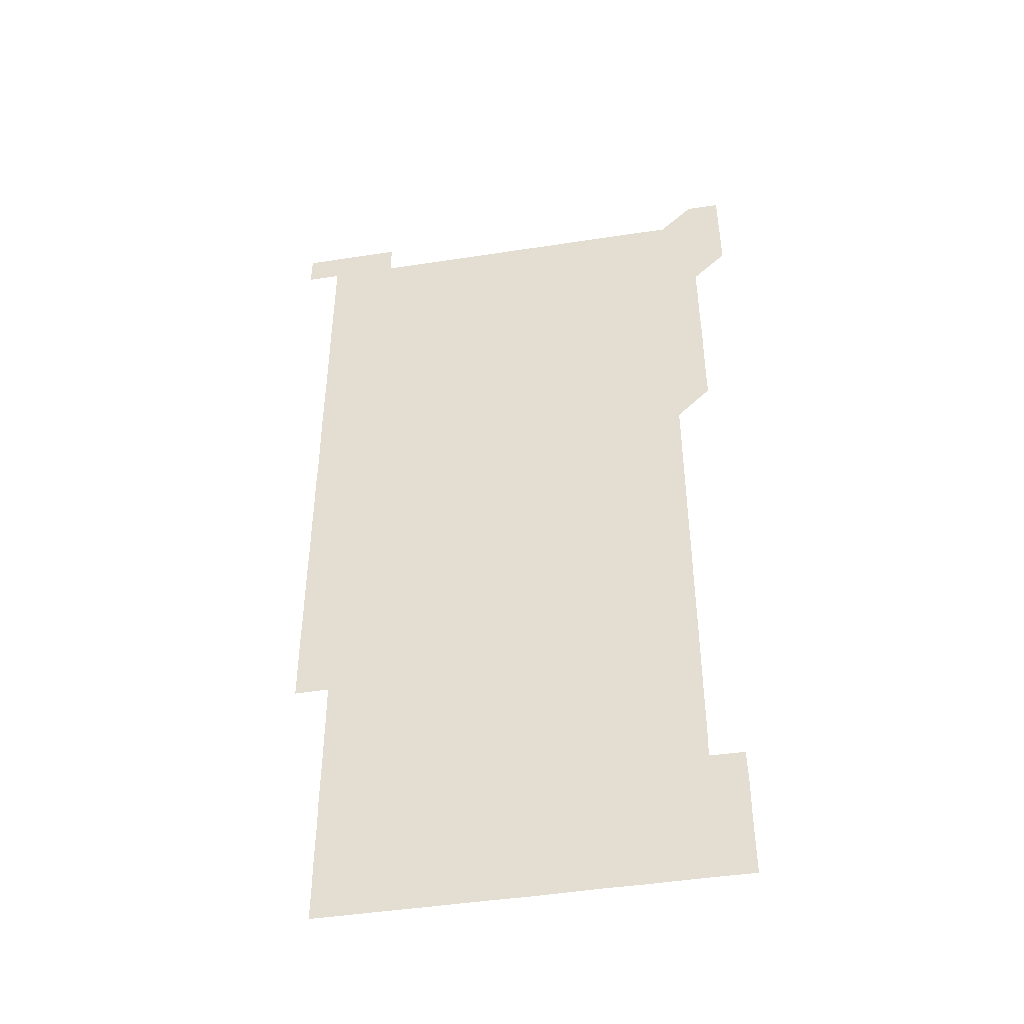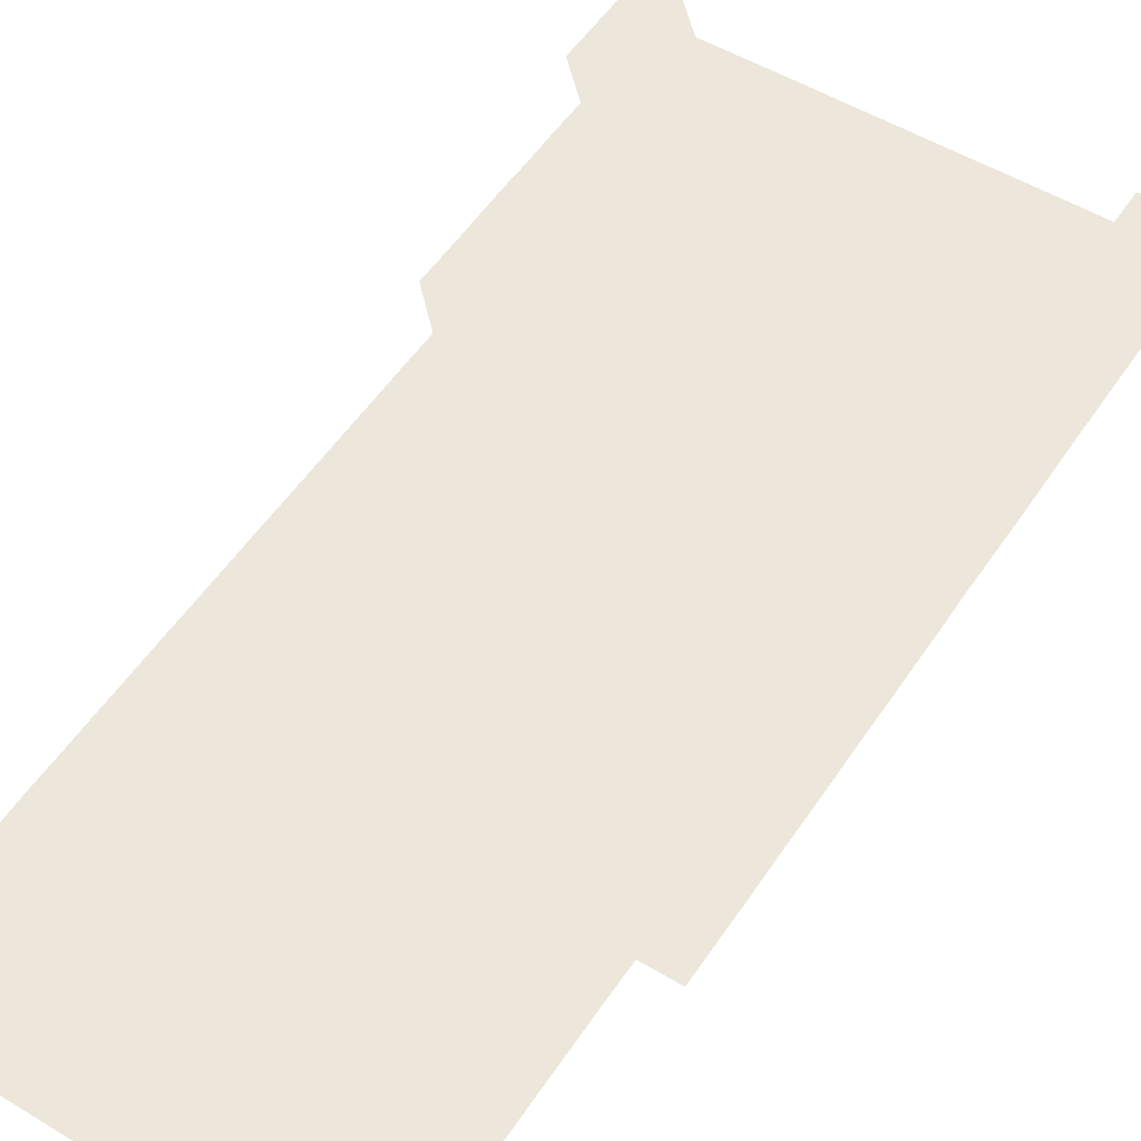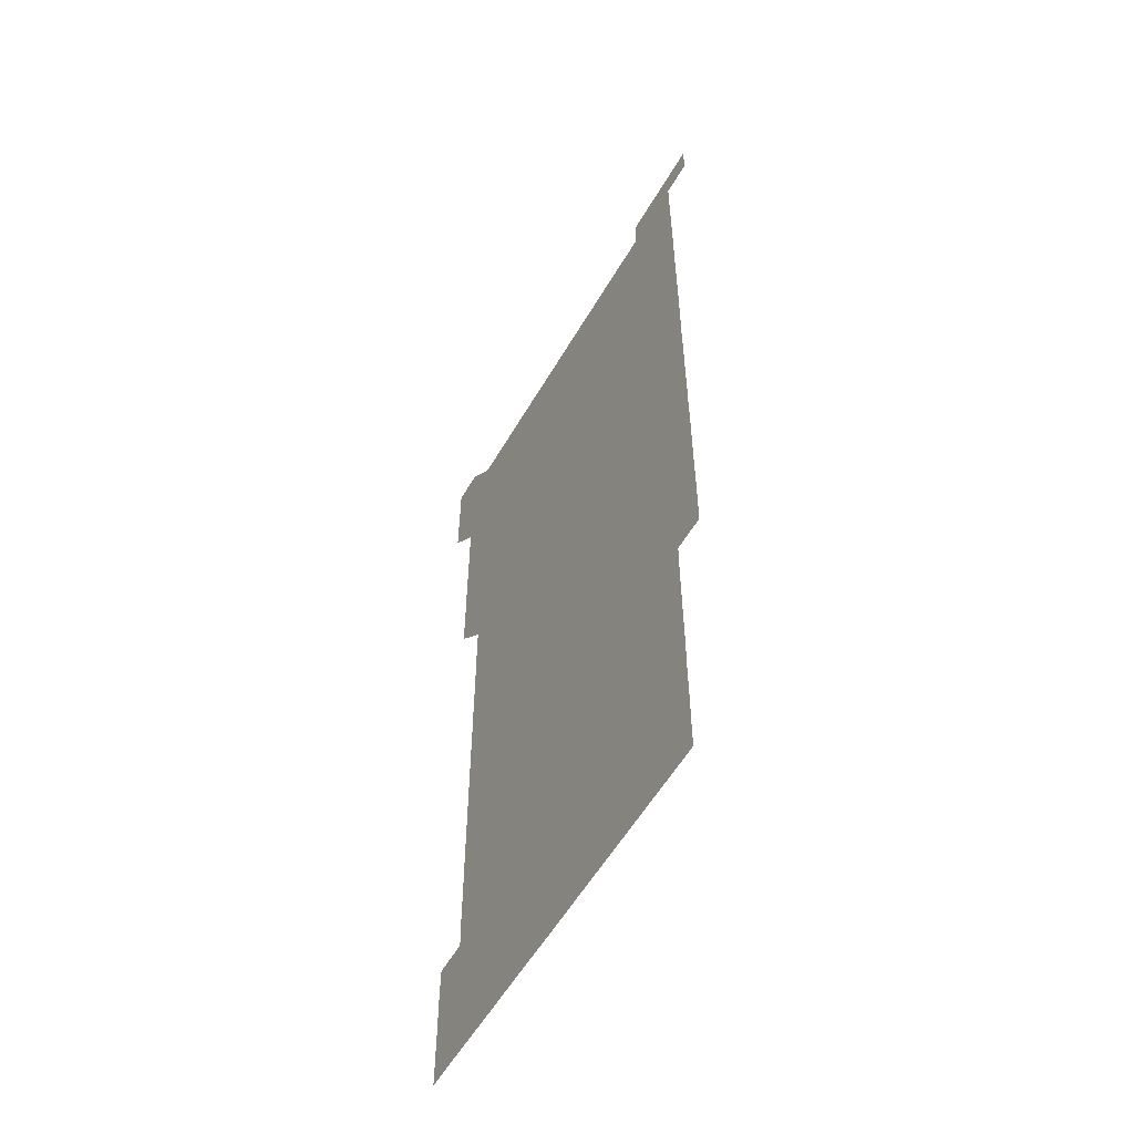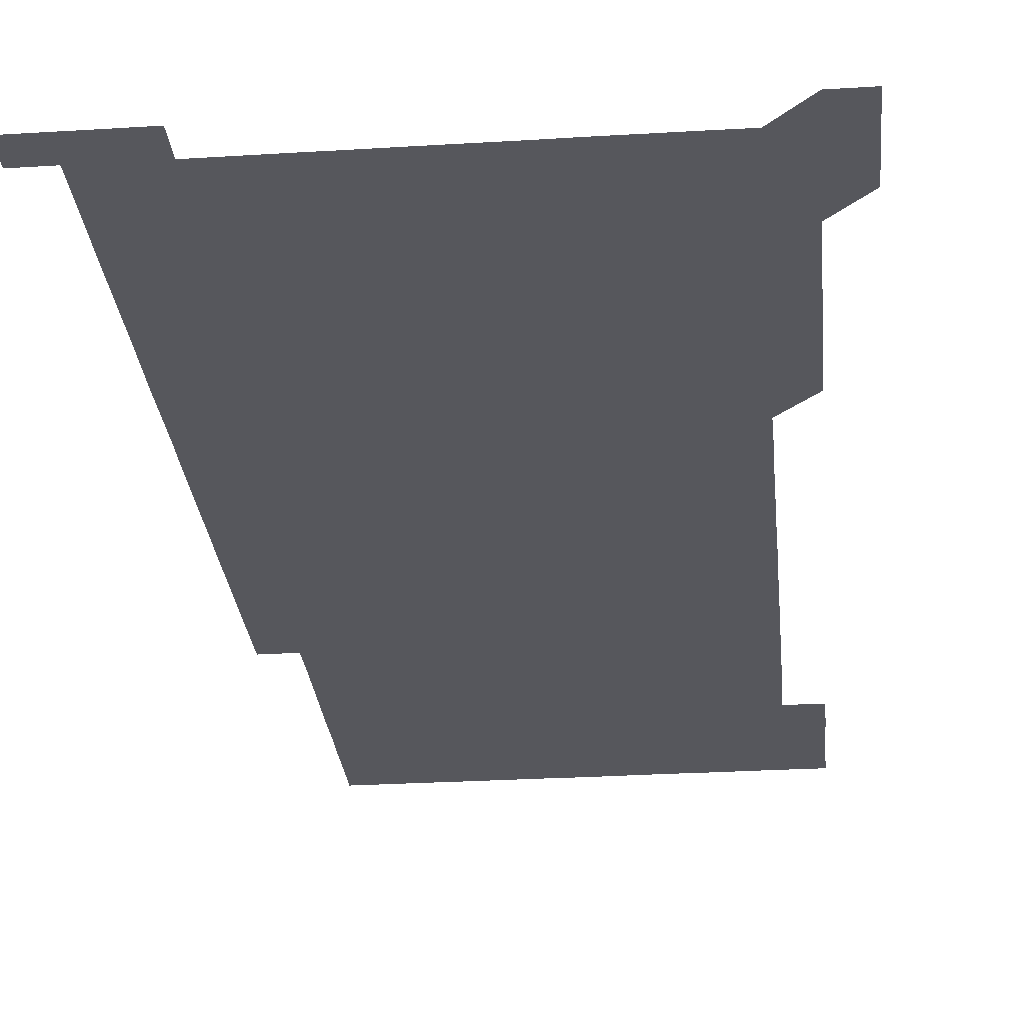
<metadata>
{"format":"obj","ext":"obj","renderer":"f3d","projection":"perspective","resolution":1024,"background":"white","views":[{"elev":-45.5,"azim":-169.9,"up":"+Y"},{"elev":52.7,"azim":32.7,"up":"+Z"},{"elev":-57.0,"azim":60.0,"up":"+Y"},{"elev":-27.6,"azim":-174.6,"up":"+Z"}]}
</metadata>
<code>
v 450.9 556.1 0
v 450.9 571 0
v 451 586 0
v 451 601 0
v 465.9 165.9 0
v 466 180.9 0
v 466 196 0
v 465.8 210.8 0
v 466.1 225.8 0
v 465.9 451 0
v 466 466 0
v 465.9 481 0
v 465.8 495.9 0
v 466 510.9 0
v 465.9 526 0
v 466.1 541.1 0
v 466 556 0
v 466.1 571 0
v 466 586 0
v 466 600.9 0
v 480.8 166 0
v 481.1 181.1 0
v 481.3 196.1 0
v 480.9 211 0
v 481.2 225.9 0
v 480.9 240.9 0
v 481 255.9 0
v 480.9 270.9 0
v 480.9 285.9 0
v 480.9 300.9 0
v 480.9 315.9 0
v 480.9 331 0
v 480.9 345.9 0
v 481 360.9 0
v 480.9 375.9 0
v 480.9 390.9 0
v 481 406 0
v 480.9 421 0
v 481 436 0
v 480.9 451 0
v 481.1 466 0
v 480.8 481 0
v 481.1 496 0
v 481.1 511 0
v 480.9 526 0
v 481.1 541 0
v 481 556 0
v 481 571 0
v 481 585.9 0
v 495.9 166 0
v 496.1 181.1 0
v 495.9 196 0
v 495.9 210.9 0
v 496.1 226 0
v 495.8 240.9 0
v 496.1 256.1 0
v 496 271 0
v 496.1 286 0
v 496.1 301 0
v 496 316 0
v 496 331 0
v 496.1 346 0
v 496 361 0
v 496.1 376 0
v 496.1 391 0
v 496 406 0
v 496.1 421 0
v 496 436 0
v 496 451 0
v 496 466 0
v 496.1 481 0
v 496 496 0
v 496.1 511 0
v 496 526 0
v 496 541 0
v 496.1 555.9 0
v 496 571 0
v 496 586 0
v 510.8 165.9 0
v 511 181 0
v 510.8 195.9 0
v 511.2 211.2 0
v 511.1 226.1 0
v 511 241 0
v 511 256 0
v 511 271 0
v 511.1 286.1 0
v 511 301 0
v 511 316 0
v 511.1 331 0
v 510.9 346 0
v 511 361 0
v 511.1 376.1 0
v 511 391 0
v 511 406 0
v 511 421 0
v 511.1 436 0
v 511.1 451 0
v 511 466 0
v 511.1 481 0
v 511 496 0
v 511 511 0
v 511 526 0
v 511 541 0
v 511 556 0
v 511 570.9 0
v 511 586 0
v 526 166.1 0
v 526 181 0
v 526 196.1 0
v 526.1 211.2 0
v 526 225.9 0
v 526.2 241.1 0
v 526 256 0
v 526 271 0
v 526 286 0
v 526 301 0
v 525.9 316 0
v 526.1 331.1 0
v 526.1 346.1 0
v 526 361 0
v 526 376 0
v 526.1 391 0
v 526 406 0
v 526.1 421 0
v 525.9 436 0
v 526 451 0
v 526 466 0
v 526 481 0
v 526 496 0
v 526 511 0
v 526 526 0
v 526.1 540.9 0
v 526 556 0
v 526 571 0
v 525.9 586.1 0
v 540.9 165.9 0
v 541.1 181.2 0
v 541 196.1 0
v 541 211 0
v 541.1 226.1 0
v 541 241 0
v 541 256 0
v 541 271 0
v 541 286 0
v 541 301 0
v 541 316 0
v 541 331 0
v 541 346 0
v 541 361 0
v 541 376 0
v 541 391 0
v 540.9 405.9 0
v 541.1 421.1 0
v 541 436 0
v 541 451 0
v 541 466 0
v 540.9 481 0
v 541 496 0
v 541 511 0
v 541.1 526 0
v 541 541 0
v 541 556 0
v 541 571 0
v 541 586 0
v 556 165.8 0
v 556 181 0
v 556 195.9 0
v 556 211 0
v 556 226.1 0
v 556 241 0
v 556.1 256.1 0
v 556 270.9 0
v 556.1 286.1 0
v 556 301 0
v 556 316 0
v 556 331 0
v 556 346 0
v 556 361 0
v 556 376 0
v 556 391 0
v 556 406 0
v 556 421 0
v 556 436 0
v 556 451 0
v 556 466 0
v 556 481 0
v 556 496 0
v 556 511 0
v 556 526 0
v 556 541 0
v 556 556 0
v 556 570.9 0
v 556 586 0
v 570.9 165.9 0
v 571 181.1 0
v 571 196.1 0
v 571 211.2 0
v 571 226 0
v 571 241.1 0
v 571 256 0
v 571 270.9 0
v 571 286.1 0
v 571 301 0
v 571 316 0
v 571 331 0
v 571 346 0
v 571 361 0
v 570.9 375.9 0
v 571 391.1 0
v 571 406 0
v 571 421 0
v 571 436 0
v 571 451 0
v 571 466 0
v 571 481 0
v 571 496 0
v 571 511 0
v 571 526 0
v 571 540.9 0
v 571 556.1 0
v 571 571 0
v 571 586 0
v 586 165.9 0
v 586 181.2 0
v 586 195.9 0
v 586 211 0
v 586 226.1 0
v 586 241 0
v 586 256 0
v 586 270.9 0
v 586 285.9 0
v 586 301.1 0
v 586 316 0
v 586 331 0
v 586 346 0
v 586 361 0
v 586 376.1 0
v 586 391 0
v 586 406 0
v 586 421 0
v 586 436 0
v 586 451 0
v 586 466 0
v 586 481 0
v 586 496 0
v 586 511 0
v 586 526 0
v 586 541 0
v 586 555.9 0
v 586 571 0
v 586 586 0
v 601 165.9 0
v 601 180.9 0
v 601 196 0
v 600.9 211.2 0
v 601 226 0
v 601 241 0
v 601 256 0
v 600.9 271.1 0
v 601 285.9 0
v 601 301 0
v 601 316 0
v 601 330.9 0
v 601 346.1 0
v 601 361 0
v 601 376 0
v 601 391 0
v 601 406 0
v 601 421 0
v 601 436 0
v 601 451 0
v 601 465.9 0
v 601 481 0
v 601 496 0
v 601 511 0
v 601 526 0
v 601 541 0
v 601 556 0
v 601 571 0
v 601 586.1 0
v 616 166 0
v 615.9 181.3 0
v 616.1 195.9 0
v 616 211 0
v 616 226 0
v 616 241 0
v 616 256 0
v 616 271 0
v 616 286 0
v 615.9 301.1 0
v 616 316 0
v 616 331.1 0
v 616 346 0
v 616 361 0
v 616 376 0
v 616 391 0
v 616 406 0
v 616 421 0
v 616 436 0
v 616 451 0
v 616 466.1 0
v 616 481 0
v 616 496 0
v 616 511 0
v 616 526 0
v 615.9 540.9 0
v 616 556 0
v 616 570.9 0
v 616 586 0
v 631.1 165.9 0
v 630.9 181.1 0
v 631 196 0
v 631 211 0
v 630.9 226.1 0
v 631 241 0
v 631 256 0
v 630.9 271.1 0
v 631 286.1 0
v 630.9 301.1 0
v 631 316 0
v 631 331 0
v 630.9 346.1 0
v 631 361 0
v 630.9 376.1 0
v 631 391 0
v 631 406 0
v 631 421 0
v 631 436 0
v 631 451 0
v 630.9 466 0
v 631.1 481 0
v 631 496 0
v 631.1 511 0
v 631 526 0
v 631 541 0
v 631 556 0
v 631 571 0
v 631 586 0
v 631 601 0
v 646 166 0
v 645.9 180.9 0
v 646 195.9 0
v 645.9 211 0
v 646.1 225.9 0
v 646 240.9 0
v 646 255.9 0
v 646 270.9 0
v 646.1 286.1 0
v 645.9 301.1 0
v 645.9 316.1 0
v 645.8 331.1 0
v 646 346 0
v 645.8 361.1 0
v 646 376 0
v 645.9 391 0
v 646 406 0
v 645.9 421 0
v 646 436 0
v 645.9 451 0
v 646 466.1 0
v 645.8 481 0
v 645.9 495.9 0
v 646.1 511 0
v 646 526 0
v 645.9 541 0
v 646.1 556 0
v 645.9 571 0
v 646 585.9 0
v 646 601 0
v 661.1 286 0
v 661.1 300.9 0
v 661.2 315.9 0
v 661.1 330.9 0
v 661.1 345.9 0
v 661.2 360.9 0
v 661.1 375.9 0
v 661.1 391 0
v 661.1 405.9 0
v 661.1 420.9 0
v 661 436 0
v 661 451 0
v 661.2 466 0
v 661.1 481 0
v 661 496 0
v 661 511 0
v 661.1 526 0
v 661.1 541 0
v 661 556 0
v 661 571 0
v 661 586.1 0
v 661 601 0
v 676 586 0
v 676 601 0
f 16 17 1
f 1 17 2
f 17 18 2
f 2 18 3
f 18 19 3
f 3 19 4
f 19 20 4
f 5 21 6
f 21 22 6
f 6 22 7
f 22 23 7
f 7 23 8
f 23 24 8
f 8 24 9
f 24 25 9
f 39 40 10
f 10 40 11
f 40 41 11
f 11 41 12
f 41 42 12
f 12 42 13
f 42 43 13
f 13 43 14
f 43 44 14
f 14 44 15
f 44 45 15
f 15 45 16
f 45 46 16
f 16 46 17
f 46 47 17
f 17 47 18
f 47 48 18
f 18 48 19
f 48 49 19
f 19 49 20
f 21 50 22
f 50 51 22
f 22 51 23
f 51 52 23
f 23 52 24
f 52 53 24
f 24 53 25
f 53 54 25
f 25 54 26
f 54 55 26
f 26 55 27
f 55 56 27
f 27 56 28
f 56 57 28
f 28 57 29
f 57 58 29
f 29 58 30
f 58 59 30
f 30 59 31
f 59 60 31
f 31 60 32
f 60 61 32
f 32 61 33
f 61 62 33
f 33 62 34
f 62 63 34
f 34 63 35
f 63 64 35
f 35 64 36
f 64 65 36
f 36 65 37
f 65 66 37
f 37 66 38
f 66 67 38
f 38 67 39
f 67 68 39
f 39 68 40
f 68 69 40
f 40 69 41
f 69 70 41
f 41 70 42
f 70 71 42
f 42 71 43
f 71 72 43
f 43 72 44
f 72 73 44
f 44 73 45
f 73 74 45
f 45 74 46
f 74 75 46
f 46 75 47
f 75 76 47
f 47 76 48
f 76 77 48
f 48 77 49
f 77 78 49
f 50 79 51
f 79 80 51
f 51 80 52
f 80 81 52
f 52 81 53
f 81 82 53
f 53 82 54
f 82 83 54
f 54 83 55
f 83 84 55
f 55 84 56
f 84 85 56
f 56 85 57
f 85 86 57
f 57 86 58
f 86 87 58
f 58 87 59
f 87 88 59
f 59 88 60
f 88 89 60
f 60 89 61
f 89 90 61
f 61 90 62
f 90 91 62
f 62 91 63
f 91 92 63
f 63 92 64
f 92 93 64
f 64 93 65
f 93 94 65
f 65 94 66
f 94 95 66
f 66 95 67
f 95 96 67
f 67 96 68
f 96 97 68
f 68 97 69
f 97 98 69
f 69 98 70
f 98 99 70
f 70 99 71
f 99 100 71
f 71 100 72
f 100 101 72
f 72 101 73
f 101 102 73
f 73 102 74
f 102 103 74
f 74 103 75
f 103 104 75
f 75 104 76
f 104 105 76
f 76 105 77
f 105 106 77
f 77 106 78
f 106 107 78
f 79 108 80
f 108 109 80
f 80 109 81
f 109 110 81
f 81 110 82
f 110 111 82
f 82 111 83
f 111 112 83
f 83 112 84
f 112 113 84
f 84 113 85
f 113 114 85
f 85 114 86
f 114 115 86
f 86 115 87
f 115 116 87
f 87 116 88
f 116 117 88
f 88 117 89
f 117 118 89
f 89 118 90
f 118 119 90
f 90 119 91
f 119 120 91
f 91 120 92
f 120 121 92
f 92 121 93
f 121 122 93
f 93 122 94
f 122 123 94
f 94 123 95
f 123 124 95
f 95 124 96
f 124 125 96
f 96 125 97
f 125 126 97
f 97 126 98
f 126 127 98
f 98 127 99
f 127 128 99
f 99 128 100
f 128 129 100
f 100 129 101
f 129 130 101
f 101 130 102
f 130 131 102
f 102 131 103
f 131 132 103
f 103 132 104
f 132 133 104
f 104 133 105
f 133 134 105
f 105 134 106
f 134 135 106
f 106 135 107
f 135 136 107
f 108 137 109
f 137 138 109
f 109 138 110
f 138 139 110
f 110 139 111
f 139 140 111
f 111 140 112
f 140 141 112
f 112 141 113
f 141 142 113
f 113 142 114
f 142 143 114
f 114 143 115
f 143 144 115
f 115 144 116
f 144 145 116
f 116 145 117
f 145 146 117
f 117 146 118
f 146 147 118
f 118 147 119
f 147 148 119
f 119 148 120
f 148 149 120
f 120 149 121
f 149 150 121
f 121 150 122
f 150 151 122
f 122 151 123
f 151 152 123
f 123 152 124
f 152 153 124
f 124 153 125
f 153 154 125
f 125 154 126
f 154 155 126
f 126 155 127
f 155 156 127
f 127 156 128
f 156 157 128
f 128 157 129
f 157 158 129
f 129 158 130
f 158 159 130
f 130 159 131
f 159 160 131
f 131 160 132
f 160 161 132
f 132 161 133
f 161 162 133
f 133 162 134
f 162 163 134
f 134 163 135
f 163 164 135
f 135 164 136
f 164 165 136
f 137 166 138
f 166 167 138
f 138 167 139
f 167 168 139
f 139 168 140
f 168 169 140
f 140 169 141
f 169 170 141
f 141 170 142
f 170 171 142
f 142 171 143
f 171 172 143
f 143 172 144
f 172 173 144
f 144 173 145
f 173 174 145
f 145 174 146
f 174 175 146
f 146 175 147
f 175 176 147
f 147 176 148
f 176 177 148
f 148 177 149
f 177 178 149
f 149 178 150
f 178 179 150
f 150 179 151
f 179 180 151
f 151 180 152
f 180 181 152
f 152 181 153
f 181 182 153
f 153 182 154
f 182 183 154
f 154 183 155
f 183 184 155
f 155 184 156
f 184 185 156
f 156 185 157
f 185 186 157
f 157 186 158
f 186 187 158
f 158 187 159
f 187 188 159
f 159 188 160
f 188 189 160
f 160 189 161
f 189 190 161
f 161 190 162
f 190 191 162
f 162 191 163
f 191 192 163
f 163 192 164
f 192 193 164
f 164 193 165
f 193 194 165
f 166 195 167
f 195 196 167
f 167 196 168
f 196 197 168
f 168 197 169
f 197 198 169
f 169 198 170
f 198 199 170
f 170 199 171
f 199 200 171
f 171 200 172
f 200 201 172
f 172 201 173
f 201 202 173
f 173 202 174
f 202 203 174
f 174 203 175
f 203 204 175
f 175 204 176
f 204 205 176
f 176 205 177
f 205 206 177
f 177 206 178
f 206 207 178
f 178 207 179
f 207 208 179
f 179 208 180
f 208 209 180
f 180 209 181
f 209 210 181
f 181 210 182
f 210 211 182
f 182 211 183
f 211 212 183
f 183 212 184
f 212 213 184
f 184 213 185
f 213 214 185
f 185 214 186
f 214 215 186
f 186 215 187
f 215 216 187
f 187 216 188
f 216 217 188
f 188 217 189
f 217 218 189
f 189 218 190
f 218 219 190
f 190 219 191
f 219 220 191
f 191 220 192
f 220 221 192
f 192 221 193
f 221 222 193
f 193 222 194
f 222 223 194
f 195 224 196
f 224 225 196
f 196 225 197
f 225 226 197
f 197 226 198
f 226 227 198
f 198 227 199
f 227 228 199
f 199 228 200
f 228 229 200
f 200 229 201
f 229 230 201
f 201 230 202
f 230 231 202
f 202 231 203
f 231 232 203
f 203 232 204
f 232 233 204
f 204 233 205
f 233 234 205
f 205 234 206
f 234 235 206
f 206 235 207
f 235 236 207
f 207 236 208
f 236 237 208
f 208 237 209
f 237 238 209
f 209 238 210
f 238 239 210
f 210 239 211
f 239 240 211
f 211 240 212
f 240 241 212
f 212 241 213
f 241 242 213
f 213 242 214
f 242 243 214
f 214 243 215
f 243 244 215
f 215 244 216
f 244 245 216
f 216 245 217
f 245 246 217
f 217 246 218
f 246 247 218
f 218 247 219
f 247 248 219
f 219 248 220
f 248 249 220
f 220 249 221
f 249 250 221
f 221 250 222
f 250 251 222
f 222 251 223
f 251 252 223
f 224 253 225
f 253 254 225
f 225 254 226
f 254 255 226
f 226 255 227
f 255 256 227
f 227 256 228
f 256 257 228
f 228 257 229
f 257 258 229
f 229 258 230
f 258 259 230
f 230 259 231
f 259 260 231
f 231 260 232
f 260 261 232
f 232 261 233
f 261 262 233
f 233 262 234
f 262 263 234
f 234 263 235
f 263 264 235
f 235 264 236
f 264 265 236
f 236 265 237
f 265 266 237
f 237 266 238
f 266 267 238
f 238 267 239
f 267 268 239
f 239 268 240
f 268 269 240
f 240 269 241
f 269 270 241
f 241 270 242
f 270 271 242
f 242 271 243
f 271 272 243
f 243 272 244
f 272 273 244
f 244 273 245
f 273 274 245
f 245 274 246
f 274 275 246
f 246 275 247
f 275 276 247
f 247 276 248
f 276 277 248
f 248 277 249
f 277 278 249
f 249 278 250
f 278 279 250
f 250 279 251
f 279 280 251
f 251 280 252
f 280 281 252
f 253 282 254
f 282 283 254
f 254 283 255
f 283 284 255
f 255 284 256
f 284 285 256
f 256 285 257
f 285 286 257
f 257 286 258
f 286 287 258
f 258 287 259
f 287 288 259
f 259 288 260
f 288 289 260
f 260 289 261
f 289 290 261
f 261 290 262
f 290 291 262
f 262 291 263
f 291 292 263
f 263 292 264
f 292 293 264
f 264 293 265
f 293 294 265
f 265 294 266
f 294 295 266
f 266 295 267
f 295 296 267
f 267 296 268
f 296 297 268
f 268 297 269
f 297 298 269
f 269 298 270
f 298 299 270
f 270 299 271
f 299 300 271
f 271 300 272
f 300 301 272
f 272 301 273
f 301 302 273
f 273 302 274
f 302 303 274
f 274 303 275
f 303 304 275
f 275 304 276
f 304 305 276
f 276 305 277
f 305 306 277
f 277 306 278
f 306 307 278
f 278 307 279
f 307 308 279
f 279 308 280
f 308 309 280
f 280 309 281
f 309 310 281
f 282 311 283
f 311 312 283
f 283 312 284
f 312 313 284
f 284 313 285
f 313 314 285
f 285 314 286
f 314 315 286
f 286 315 287
f 315 316 287
f 287 316 288
f 316 317 288
f 288 317 289
f 317 318 289
f 289 318 290
f 318 319 290
f 290 319 291
f 319 320 291
f 291 320 292
f 320 321 292
f 292 321 293
f 321 322 293
f 293 322 294
f 322 323 294
f 294 323 295
f 323 324 295
f 295 324 296
f 324 325 296
f 296 325 297
f 325 326 297
f 297 326 298
f 326 327 298
f 298 327 299
f 327 328 299
f 299 328 300
f 328 329 300
f 300 329 301
f 329 330 301
f 301 330 302
f 330 331 302
f 302 331 303
f 331 332 303
f 303 332 304
f 332 333 304
f 304 333 305
f 333 334 305
f 305 334 306
f 334 335 306
f 306 335 307
f 335 336 307
f 307 336 308
f 336 337 308
f 308 337 309
f 337 338 309
f 309 338 310
f 338 339 310
f 311 341 312
f 341 342 312
f 312 342 313
f 342 343 313
f 313 343 314
f 343 344 314
f 314 344 315
f 344 345 315
f 315 345 316
f 345 346 316
f 316 346 317
f 346 347 317
f 317 347 318
f 347 348 318
f 318 348 319
f 348 349 319
f 319 349 320
f 349 350 320
f 320 350 321
f 350 351 321
f 321 351 322
f 351 352 322
f 322 352 323
f 352 353 323
f 323 353 324
f 353 354 324
f 324 354 325
f 354 355 325
f 325 355 326
f 355 356 326
f 326 356 327
f 356 357 327
f 327 357 328
f 357 358 328
f 328 358 329
f 358 359 329
f 329 359 330
f 359 360 330
f 330 360 331
f 360 361 331
f 331 361 332
f 361 362 332
f 332 362 333
f 362 363 333
f 333 363 334
f 363 364 334
f 334 364 335
f 364 365 335
f 335 365 336
f 365 366 336
f 336 366 337
f 366 367 337
f 337 367 338
f 367 368 338
f 338 368 339
f 368 369 339
f 339 369 340
f 369 370 340
f 349 371 350
f 371 372 350
f 350 372 351
f 372 373 351
f 351 373 352
f 373 374 352
f 352 374 353
f 374 375 353
f 353 375 354
f 375 376 354
f 354 376 355
f 376 377 355
f 355 377 356
f 377 378 356
f 356 378 357
f 378 379 357
f 357 379 358
f 379 380 358
f 358 380 359
f 380 381 359
f 359 381 360
f 381 382 360
f 360 382 361
f 382 383 361
f 361 383 362
f 383 384 362
f 362 384 363
f 384 385 363
f 363 385 364
f 385 386 364
f 364 386 365
f 386 387 365
f 365 387 366
f 387 388 366
f 366 388 367
f 388 389 367
f 367 389 368
f 389 390 368
f 368 390 369
f 390 391 369
f 369 391 370
f 391 392 370
f 391 393 392
f 393 394 392

</code>
